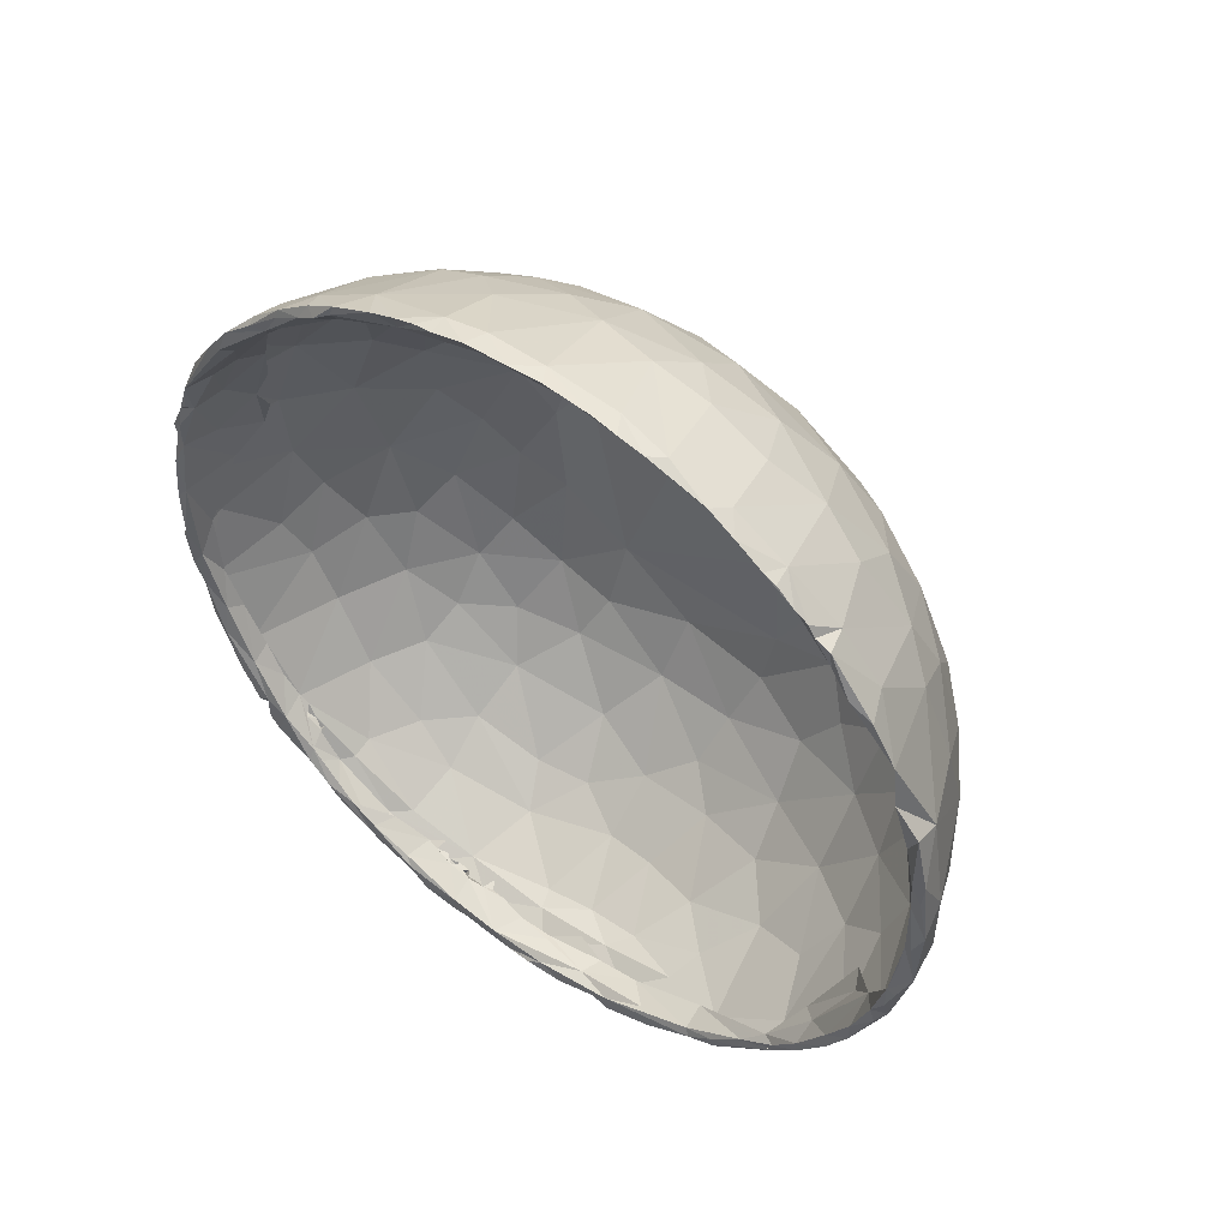
<metadata>
{"format":"obj","ext":"obj","renderer":"f3d","projection":"perspective","resolution":1024,"background":"white","views":[{"elev":46.2,"azim":-54.3,"up":"+Z"}]}
</metadata>
<code>
v -0.01987 0.01007 0.03952
v -0.02019 -0.002151 0.04013
v -0.01813 0.008476 0.03982
v -0.01221 0.008602 0.03798
v -0.01868 0.004804 0.03852
v -0.02038 -0.008898 0.0388
v -0.01909 -0.01255 0.03763
v -0.02021 -0.01123 0.0379
v -0.01854 0.01288 0.03695
v -0.008547 0.01662 0.03432
v -0.01548 0.01578 0.03518
v -0.01565 -0.006187 0.03674
v -0.01926 0.0225 0.03373
v -0.004463 0.01031 0.03381
v -0.01888 -0.01047 0.03657
v -0.01953 0.02071 0.03468
v -0.02001 -0.0166 0.03558
v -0.02015 -0.01913 0.03401
v -0.01522 -0.01162 0.0349
v -0.000925 0.008621 0.03135
v -0.01552 0.02804 0.02996
v -0.01864 -0.01601 0.03387
v -0.01837 0.02718 0.02949
v -0.009146 -0.02023 0.02962
v -0.01981 -0.02548 0.02878
v -0.001788 -0.01693 0.02633
v -0.01867 -0.02342 0.02851
v -0.01558 0.03221 0.02589
v 0.002346 -0.0009094 0.02848
v -0.004885 0.02946 0.02244
v -0.01561 0.03385 0.02122
v -0.01838 0.03291 0.02462
v -0.009272 0.03131 0.02354
v -0.01939 -0.02738 0.02514
v 0.004179 0.02066 0.01939
v -0.01968 -0.02743 0.02692
v -0.0001298 0.0255 0.02141
v -0.01835 -0.02798 0.02331
v 0.003452 -0.01607 0.01995
v -0.01999 -0.02938 0.02331
v -0.01954 -0.0314 0.02156
v 0.004027 0.02414 0.01586
v -0.001334 0.03137 0.01481
v 0.008931 0.01513 0.009953
v -0.01065 -0.03091 0.01745
v -0.01928 -0.0334 0.01777
v -0.01446 0.03871 0.009908
v -0.01934 -0.03387 0.01382
v -0.001319 0.03415 0.007739
v -0.01362 0.04053 0.008
v -0.01698 0.041 0.01031
v -0.004029 -0.03106 0.006867
v -0.01756 0.04131 0.007046
v -0.01003 0.03725 0.008397
v -0.01833 -0.03477 0.00841
v 0.006572 0.02579 0.002641
v -0.0173 0.04195 0.002335
v 0.008799 -0.01293 0.0008493
v 0.008234 -0.01655 0.0009852
v 8.57e-05 -0.02834 0.00345
v -0.007212 -0.03351 0.002795
v -0.01872 -0.03589 0.002355
v -0.0164 -0.03434 0.007862
v -0.01712 0.04221 -0.002859
v 0.004869 0.02808 -0.004398
v 0.00772 -0.01769 -0.004365
v -0.01892 -0.03647 -0.002623
v -0.001466 0.03404 -0.008404
v -0.01713 0.04157 -0.006117
v -0.01353 -0.03551 -0.007142
v 0.0101 -0.00525 -0.01105
v 0.008396 0.01826 -0.01307
v 0.009345 -0.01191 -0.009492
v 0.002364 -0.02351 -0.01279
v -0.01427 0.03812 -0.01669
v 0.0104 0.004728 -0.01509
v -0.017 0.03888 -0.01381
v -0.006152 -0.02991 -0.01514
v -0.01637 0.03624 -0.01716
v 0.006797 0.015 -0.01988
v 0.004923 0.02112 -0.01832
v -0.01682 0.03657 -0.01991
v 0.003732 -0.01835 -0.01802
v -0.01443 0.03458 -0.01953
v -0.01768 -0.03124 -0.02056
v -0.016 -0.03182 -0.01537
v -0.01691 0.03454 -0.02309
v -0.01483 0.03175 -0.02335
v -0.01658 0.03284 -0.02258
v 0.004661 -0.0005845 -0.0263
v -0.01445 0.03041 -0.02471
v -0.01423 0.03083 -0.02499
v -0.01694 0.03347 -0.02427
v -0.01057 0.02799 -0.0281
v -0.006005 0.0251 -0.02764
v -0.017 0.02772 -0.02858
v -0.01258 0.02813 -0.02887
v 0.002233 0.003903 -0.02932
v -0.006796 0.02093 -0.03115
v -0.01612 -0.02202 -0.03148
v -0.0165 -0.02266 -0.03088
v -0.01386 0.01814 -0.03332
v -0.01672 0.02307 -0.03261
v -0.01345 0.01623 -0.03434
v -0.01194 0.0217 -0.03327
v -0.01372 0.01487 -0.03527
v -0.01599 0.01864 -0.03634
v -0.01616 -0.0158 -0.03549
v -0.01398 0.01153 -0.03565
v -0.01367 0.009322 -0.03609
v -0.01601 0.0162 -0.03731
v -0.009464 -0.003141 -0.03699
v -0.01412 -0.006652 -0.03614
v -0.01418 0.006805 -0.03667
v -0.01148 -0.001238 -0.03778
v -0.01616 0.01353 -0.03818
v -0.01573 -0.001516 -0.03701
v -0.01408 0.00335 -0.03708
v -0.01608 -0.009784 -0.03793
v -0.01603 0.009924 -0.03901
v -0.01547 0.003727 -0.03966
v -0.01934 0.01864 0.03673
v -0.01135 0.01308 0.03463
v -0.01808 -0.0315 -0.01808
v -0.01683 0.01816 -0.03453
v -0.01729 -0.01478 -0.03468
v -0.01691 -0.003657 -0.03777
v -0.01801 0.004503 0.04018
v -0.01851 -0.00126 0.04019
v -0.02003 0.005254 0.0402
v -0.02005 0.008276 0.03975
v -0.01977 0.01453 0.03843
v -0.01838 -0.007873 0.03893
v -0.02021 -0.006556 0.03934
v -0.01876 -0.003106 0.03824
v -0.01073 -0.005294 0.03726
v -0.01501 0.002142 0.03745
v -0.01835 0.01925 0.03456
v -0.008732 0.01228 0.03582
v -0.01683 0.01638 0.03735
v -0.01627 0.008773 0.03736
v -0.01311 0.0093 0.03609
v -0.007036 0.005091 0.03623
v -0.009209 0.0004684 0.03738
v -0.0106 -0.01055 0.03562
v -0.01819 -0.01761 0.03486
v -0.006065 -0.006684 0.03452
v -0.01681 0.02238 0.03444
v -0.002191 0.001681 0.03315
v -0.01607 0.02128 0.0328
v -0.01114 -0.01603 0.03333
v -0.01041 0.0228 0.03184
v -0.0159 -0.01665 0.03261
v -0.01803 -0.0224 0.03151
v -0.01869 0.02523 0.03282
v -0.001871 0.01659 0.02965
v -0.01861 0.02874 0.02943
v -0.005716 0.02011 0.0308
v -0.02015 -0.02161 0.03214
v -0.005121 -0.01332 0.03138
v -0.02008 -0.02274 0.03145
v 0.001725 0.01188 0.02783
v -0.0006435 -0.006449 0.03052
v -0.01514 0.02548 0.02961
v -0.02013 -0.02439 0.02997
v -0.01033 -0.02413 0.02671
v -0.01772 0.03164 0.02481
v -0.002675 0.02248 0.02685
v -0.01844 0.03178 0.02708
v -0.01708 -0.02675 0.02693
v 0.003168 -0.009935 0.02475
v -0.01556 0.02989 0.02594
v -0.01967 -0.02598 0.02759
v 0.003597 0.004671 0.02698
v -0.01304 0.03297 0.02054
v 0.005338 0.009111 0.02369
v -0.0181 0.03808 0.01753
v 0.006299 0.0007487 0.02275
v -0.01426 0.03527 0.02124
v -0.01735 0.03509 0.02015
v -0.01816 0.03423 0.02419
v 0.007613 0.009915 0.01871
v -0.01658 -0.03022 0.02233
v 0.007107 -0.003917 0.01991
v 0.00537 -0.00711 0.02254
v 0.002863 0.01729 0.02398
v 0.0004658 -0.01978 0.02107
v -0.007368 0.03498 0.01655
v -0.01766 0.03672 0.02092
v -0.01657 0.03853 0.01694
v -0.01739 0.03801 0.01485
v 0.006595 0.01793 0.01679
v -0.005044 -0.02372 0.02321
v 0.006934 -0.01165 0.01642
v -0.0179 0.03862 0.01512
v -0.01212 0.03389 0.0172
v -0.00135 -0.02492 0.01711
v -0.01507 0.03663 0.01609
v -0.008564 -0.02808 0.02074
v -0.01365 0.0387 0.01432
v 0.007698 0.001292 0.01877
v -0.01772 0.03935 0.01447
v -0.01797 0.0396 0.01245
v 0.008285 0.016 0.0134
v -0.01342 -0.02903 0.01872
v -0.01751 0.03998 0.009551
v -0.005699 -0.02951 0.01501
v 0.00414 -0.01987 0.01423
v -0.01171 0.03614 0.01337
v 0.002457 0.02872 0.01225
v -0.007395 0.03787 0.008698
v 0.007844 -0.009317 0.01313
v -0.009761 -0.03333 0.01014
v -0.01605 -0.03586 0.009819
v 0.003934 0.02878 0.006597
v -0.01606 -0.0329 0.0127
v -0.01245 0.03899 0.005151
v 0.007559 -0.01602 0.00882
v -0.0009306 -0.02794 0.009825
v 0.007308 0.02185 0.01008
v 0.009124 0.01908 0.004983
v 0.008607 -0.005659 6.08e-05
v 0.008444 0.005742 0.005401
v -0.01899 -0.03708 0.005789
v 0.003754 -0.02386 0.006247
v -0.005981 0.03822 0.001354
v -0.01354 0.04129 0.002952
v -0.01604 -0.03716 0.001197
v -0.01938 -0.03606 0.005742
v 0.001249 0.03273 -0.0006295
v -0.0172 0.04103 0.003299
v 0.008247 0.02275 -0.001213
v -0.0165 0.04213 0.003843
v -0.0132 0.0412 -0.002181
v -0.003923 0.03678 -0.003464
v -0.01651 0.04226 -0.00152
v -0.01507 0.04047 -0.001848
v -0.01677 0.04066 -0.004906
v -0.008233 0.03867 -0.006558
v -0.0164 0.04207 -0.004765
v -0.01731 0.04174 -0.00225
v -0.01873 -0.03585 -0.002853
v 0.00182 -0.02654 -0.00521
v -0.01866 -0.03747 -0.0007062
v -0.01516 0.0398 -0.007739
v -0.01607 -0.03702 -0.004245
v 0.00979 0.0185 -0.004333
v -0.003981 -0.03178 -0.00227
v -0.01703 0.04049 -0.008418
v -0.01637 0.04137 -0.009248
v 0.004125 -0.02426 -0.001107
v -0.006457 0.03685 -0.01069
v -0.009936 -0.03475 -0.002931
v -0.01821 -0.03679 -0.007191
v 0.01051 0.01209 -0.009573
v 0.002024 0.03068 -0.008458
v 0.005805 -0.01987 -0.01019
v -0.01848 -0.03538 -0.006026
v -0.01465 0.0384 -0.01202
v -0.007697 -0.03295 -0.008648
v -0.002923 -0.02999 -0.008659
v -0.01856 -0.03547 -0.009893
v 0.007188 0.02306 -0.009201
v -0.0007456 -0.02697 -0.01233
v -0.01862 -0.03471 -0.009468
v -0.01638 0.03886 -0.01122
v 0.004704 0.02541 -0.01323
v 0.007278 -0.01433 -0.01424
v -0.0001726 0.03069 -0.0146
v -0.01662 0.04029 -0.01267
v 0.00902 0.01304 -0.01608
v 0.009445 -0.004224 -0.01639
v -0.01465 -0.03242 -0.01801
v -0.01431 0.03642 -0.01637
v -0.006 0.03454 -0.01597
v -0.001643 0.0275 -0.02139
v -0.01758 -0.03465 -0.01421
v -0.01677 0.03748 -0.01869
v 0.001842 0.02609 -0.01821
v -0.01682 0.03471 -0.0209
v -0.0007152 -0.02365 -0.0184
v -0.0182 -0.03325 -0.01408
v 0.007001 -0.0104 -0.01901
v -0.007239 -0.02801 -0.01957
v -0.01635 0.03694 -0.01993
v -0.006375 0.03075 -0.02233
v -0.01683 0.03573 -0.02151
v -0.01269 -0.02899 -0.01767
v -0.01416 0.03308 -0.02158
v -0.01602 0.03526 -0.02245
v -0.01389 0.03222 -0.02264
v 0.007978 0.006051 -0.0213
v -0.01433 0.03229 -0.02329
v 0.007525 -0.00208 -0.02172
v -0.01685 -0.03094 -0.02151
v -0.01452 -0.02987 -0.01834
v -0.01404 0.03134 -0.02402
v -0.0141 -0.02865 -0.02374
v -0.01684 0.03002 -0.02677
v -0.01359 0.03401 -0.02309
v -0.01602 -0.02674 -0.0236
v -0.01433 -0.0252 -0.02472
v -0.01622 0.03001 -0.02561
v -0.0005736 -0.01769 -0.02478
v -0.00528 -0.02343 -0.02392
v -0.002196 0.02088 -0.02767
v -0.01615 0.03053 -0.0279
v 0.003625 -0.0104 -0.02463
v 0.002467 0.01951 -0.02362
v 0.004066 0.01017 -0.02615
v -0.00764 -0.02039 -0.02835
v -0.01646 -0.02662 -0.02721
v 0.001634 -0.003734 -0.02935
v -0.0003367 -0.01067 -0.02899
v -0.0135 -0.02258 -0.03004
v -0.0166 0.02514 -0.02997
v -0.00525 -0.01458 -0.03098
v -0.01366 0.02918 -0.02903
v -0.01672 0.02704 -0.03014
v -0.01667 -0.02256 -0.02843
v -0.01339 0.02353 -0.03335
v -0.01458 0.02164 -0.03154
v -0.01581 0.02767 -0.03051
v -0.0004597 0.008869 -0.03126
v -0.01445 -0.01416 -0.03352
v -0.01633 -0.0229 -0.02937
v -0.01621 -0.02353 -0.03005
v -0.01721 -0.0233 -0.02953
v -0.001395 0.01414 -0.03049
v -0.01626 -0.02257 -0.03004
v -0.01488 -0.02282 -0.0303
v -0.01641 0.01884 -0.03366
v -0.01608 0.02226 -0.03453
v -0.01391 0.01717 -0.03391
v -0.01567 0.02442 -0.03275
v -0.004974 0.01263 -0.03386
v -0.01276 0.01698 -0.03376
v -0.01698 -0.01434 -0.03399
v -0.008848 -0.01029 -0.03482
v -0.002764 0.004319 -0.03384
v -0.003249 -0.0005845 -0.03399
v -0.01339 0.01372 -0.03528
v -0.01343 0.01468 -0.0349
v -0.01427 0.01524 -0.03461
v -0.01381 0.01407 -0.03514
v -0.0137 0.01401 -0.03585
v -0.01385 -0.01546 -0.03498
v -0.01372 0.01568 -0.03472
v -0.01423 0.01315 -0.03526
v -0.00486 -0.006447 -0.03398
v -0.01262 0.01121 -0.03579
v -0.01362 0.0124 -0.03602
v -0.009527 0.006931 -0.03722
v -0.01354 0.01068 -0.03598
v -0.01133 0.01489 -0.03611
v -0.01176 -0.008836 -0.0365
v -0.01368 0.01126 -0.03648
v -0.01679 0.0164 -0.03635
v -0.01646 -0.008953 -0.03574
v -0.01281 0.0006089 -0.03632
v -0.01353 0.01748 -0.03635
v -0.01463 0.003429 -0.03696
v -0.0169 -0.005113 -0.03708
v -0.009072 0.002115 -0.0373
v -0.01377 -0.002333 -0.03681
v -0.01138 0.006445 -0.03785
v -0.01392 -0.004931 -0.03873
v -0.01349 0.01161 -0.03823
v -0.01604 0.0119 -0.03852
v -0.01685 -0.005321 -0.03855
v -0.01362 0.004736 -0.03925
v -0.0163 0.00463 -0.03948
v -0.01586 -0.004325 -0.03914
v -0.01654 0.03849 -0.01722
v -0.01043 0.03588 0.01146
v -0.01983 0.01217 0.03909
v -0.01927 0.01908 0.03565
v -0.01894 0.02165 0.03516
v -0.02032 0.001071 0.04035
v -0.01886 0.02535 0.03208
v -0.01797 0.02874 0.02998
v 0.006229 -0.02061 0.00178
v -0.01778 0.04047 0.01205
v -0.007709 0.02558 0.02847
v -0.01764 -0.02921 -0.0235
v -0.0182 -0.03449 -0.0124
v -0.01801 -0.03362 -0.01558
v -0.01748 -0.02378 -0.02819
v -0.01769 -0.02908 -0.02185
v -0.01704 -0.0101 -0.03707
v -0.01772 -0.02631 -0.02545
v -0.01702 0.003819 -0.03828
v -0.01679 0.002602 -0.03767
v -0.01749 -0.02621 -0.02691
v -0.01648 0.03317 -0.02519
v -0.01659 0.02268 -0.03165
v -0.0171 -0.01749 -0.03407
v -0.01737 -0.02022 -0.03159
v -0.01705 -0.02374 -0.02957
v -0.01737 -0.01718 -0.03295
v -0.01669 0.008205 -0.03712
v -0.01663 0.01295 -0.03606
v -0.01672 0.00637 -0.03844
v -0.01684 0.0002772 -0.03875
v -0.01722 -0.02037 -0.03048
v -0.01912 -0.03688 0.003807
v -0.01491 -0.03502 -0.01178
v -0.0139 0.03055 -0.02475
v -0.01721 -0.02257 -0.03013
v -0.01907 -0.03601 0.01086
v -0.01722 -0.02191 -0.02941
f 131 130 3
f 128 3 130
f 130 379 128
f 128 379 129
f 3 1 131
f 129 379 2
f 140 376 3
f 376 1 3
f 5 379 130
f 134 129 2
f 4 128 144
f 3 128 4
f 3 4 140
f 5 131 9
f 129 134 133
f 6 133 134
f 129 144 128
f 129 133 136
f 9 1 376
f 140 122 132
f 136 144 129
f 139 140 4
f 5 141 137
f 7 133 8
f 4 144 143
f 10 140 139
f 12 135 137
f 7 136 133
f 5 9 141
f 122 140 148
f 148 378 122
f 139 4 143
f 142 137 141
f 9 11 141
f 9 377 138
f 136 7 145
f 11 142 141
f 135 12 15
f 11 9 138
f 8 6 15
f 142 11 123
f 14 139 143
f 145 147 136
f 148 140 10
f 12 22 15
f 136 147 144
f 10 139 14
f 151 145 7
f 138 150 11
f 22 12 19
f 378 148 155
f 16 13 138
f 144 149 143
f 14 143 149
f 146 7 17
f 147 149 144
f 148 10 152
f 151 7 146
f 15 22 8
f 20 14 149
f 147 145 160
f 10 158 152
f 148 21 155
f 23 150 138
f 138 13 23
f 149 147 163
f 20 156 14
f 14 156 10
f 21 148 152
f 19 153 22
f 21 381 155
f 156 158 10
f 160 145 151
f 384 152 158
f 150 23 164
f 380 157 23
f 154 146 18
f 160 163 147
f 154 18 159
f 162 156 20
f 151 146 24
f 154 24 146
f 159 18 22
f 149 163 29
f 384 21 152
f 159 22 27
f 154 159 161
f 174 20 149
f 156 168 158
f 160 151 24
f 28 169 381
f 168 384 158
f 172 164 23
f 153 27 22
f 381 21 28
f 161 165 154
f 29 174 149
f 28 21 384
f 24 26 160
f 24 154 166
f 25 154 165
f 174 162 20
f 165 159 27
f 26 163 160
f 33 28 384
f 186 156 162
f 170 166 154
f 154 25 170
f 167 172 23
f 25 165 27
f 162 174 176
f 171 163 26
f 384 168 30
f 28 181 169
f 32 169 181
f 169 32 23
f 23 32 167
f 171 29 163
f 168 156 186
f 186 37 168
f 384 30 33
f 31 172 167
f 31 167 180
f 28 189 181
f 173 25 27
f 178 174 29
f 186 162 176
f 24 193 26
f 179 189 28
f 32 181 177
f 166 193 24
f 28 33 179
f 177 167 32
f 178 29 185
f 171 185 29
f 34 173 27
f 174 178 176
f 31 175 172
f 180 167 177
f 36 173 34
f 186 35 37
f 170 199 166
f 183 36 41
f 33 30 188
f 188 179 33
f 184 178 185
f 176 178 182
f 26 193 187
f 183 199 170
f 179 190 189
f 40 41 36
f 26 39 171
f 187 39 26
f 166 199 193
f 184 201 178
f 186 176 192
f 185 171 194
f 200 190 179
f 178 201 182
f 182 192 176
f 192 35 186
f 198 31 180
f 180 177 191
f 30 37 43
f 194 184 185
f 171 39 194
f 42 37 35
f 179 188 200
f 198 175 31
f 190 177 189
f 41 40 46
f 210 43 37
f 193 199 197
f 45 199 183
f 209 175 198
f 195 191 177
f 204 192 182
f 43 188 30
f 41 46 183
f 177 190 202
f 42 35 192
f 210 37 42
f 197 199 207
f 195 177 202
f 183 46 45
f 38 205 46
f 46 40 38
f 201 44 182
f 208 194 39
f 201 184 212
f 39 187 208
f 202 191 195
f 208 187 197
f 204 182 44
f 212 184 194
f 202 383 203
f 191 202 203
f 188 43 49
f 205 216 46
f 202 190 383
f 223 44 201
f 42 192 220
f 45 207 199
f 188 211 200
f 47 209 198
f 191 47 198
f 203 206 191
f 46 214 45
f 190 200 51
f 190 51 383
f 188 49 211
f 207 45 213
f 47 191 206
f 383 206 203
f 212 194 218
f 192 204 220
f 42 220 210
f 49 43 210
f 218 194 208
f 375 209 54
f 211 50 200
f 197 207 219
f 54 209 47
f 45 214 213
f 54 47 217
f 46 216 55
f 216 63 55
f 217 47 206
f 48 46 55
f 210 220 215
f 225 208 219
f 53 51 233
f 231 206 53
f 213 52 207
f 51 50 233
f 221 220 204
f 201 212 222
f 233 50 227
f 206 231 217
f 44 221 204
f 223 201 222
f 215 220 56
f 218 208 225
f 219 207 52
f 226 211 49
f 48 55 410
f 57 53 233
f 56 220 221
f 211 227 50
f 410 224 214
f 53 57 231
f 49 215 230
f 226 227 211
f 55 229 410
f 58 222 212
f 213 61 52
f 212 218 58
f 225 382 218
f 225 219 60
f 224 410 229
f 52 60 219
f 234 227 226
f 228 214 224
f 221 232 56
f 59 218 382
f 49 230 226
f 231 237 217
f 233 236 57
f 62 229 55
f 382 225 251
f 215 56 230
f 61 213 214
f 44 247 221
f 235 226 230
f 62 55 63
f 58 218 59
f 228 61 214
f 231 238 237
f 221 247 232
f 225 60 251
f 60 52 248
f 236 233 227
f 44 223 255
f 61 248 52
f 224 244 228
f 236 241 57
f 57 241 231
f 65 230 56
f 231 241 238
f 255 247 44
f 232 65 56
f 236 234 240
f 236 64 241
f 234 226 239
f 64 236 240
f 406 244 224
f 60 243 251
f 406 62 244
f 228 253 61
f 382 66 59
f 239 226 235
f 238 245 237
f 66 382 251
f 60 248 243
f 61 253 248
f 67 62 242
f 244 62 67
f 69 238 241
f 263 65 232
f 235 230 68
f 255 223 222
f 73 58 59
f 68 230 256
f 247 263 232
f 239 250 234
f 69 249 238
f 230 65 256
f 228 70 253
f 250 240 234
f 69 240 250
f 58 73 71
f 59 66 73
f 70 228 246
f 246 244 254
f 266 245 238
f 69 250 249
f 68 252 235
f 67 254 244
f 58 71 222
f 261 243 248
f 239 235 252
f 250 239 252
f 242 254 67
f 249 266 238
f 66 251 257
f 267 256 65
f 263 267 65
f 260 248 253
f 270 249 250
f 257 251 243
f 70 260 253
f 254 242 258
f 261 248 260
f 255 72 247
f 265 258 242
f 245 266 259
f 77 249 270
f 247 72 263
f 261 264 243
f 73 66 257
f 267 269 256
f 254 258 265
f 75 250 252
f 71 255 222
f 264 74 243
f 72 255 271
f 252 68 275
f 246 407 70
f 257 243 74
f 68 269 275
f 266 79 259
f 270 250 75
f 77 266 249
f 261 260 78
f 70 407 260
f 277 254 262
f 76 271 255
f 263 72 267
f 77 270 374
f 76 255 71
f 257 268 73
f 254 277 407
f 267 279 269
f 261 78 264
f 75 252 275
f 407 78 260
f 77 79 266
f 72 81 267
f 265 86 282
f 270 75 374
f 71 73 272
f 283 272 73
f 268 283 73
f 276 269 279
f 76 71 272
f 268 257 83
f 279 267 81
f 277 273 407
f 83 257 74
f 281 74 264
f 269 286 275
f 285 374 75
f 79 84 274
f 81 72 80
f 374 285 278
f 79 77 280
f 278 280 77
f 271 76 292
f 72 271 80
f 278 82 280
f 283 268 83
f 83 74 281
f 78 407 273
f 294 76 272
f 279 81 309
f 288 296 86
f 89 79 280
f 78 281 264
f 84 79 89
f 76 294 292
f 286 300 275
f 78 273 284
f 75 275 300
f 86 124 282
f 277 387 85
f 271 292 80
f 274 84 289
f 289 84 89
f 290 285 300
f 295 277 85
f 284 281 78
f 290 87 280
f 285 290 287
f 287 290 280
f 294 272 283
f 309 276 279
f 273 277 295
f 81 80 309
f 88 293 291
f 87 89 280
f 283 83 308
f 308 83 304
f 296 301 86
f 86 389 124
f 293 297 291
f 86 301 389
f 289 89 303
f 87 93 89
f 308 294 283
f 292 310 80
f 284 305 281
f 88 297 293
f 297 88 91
f 88 303 91
f 87 290 93
f 306 276 309
f 304 281 305
f 302 296 288
f 91 92 297
f 295 298 273
f 301 296 302
f 297 92 408
f 300 395 290
f 93 290 395
f 299 303 89
f 93 299 89
f 309 80 310
f 94 300 286
f 318 395 300
f 90 292 294
f 273 298 284
f 97 318 300
f 306 95 276
f 298 305 284
f 97 300 94
f 98 292 90
f 294 308 90
f 312 298 295
f 389 301 391
f 98 310 292
f 306 99 95
f 286 95 94
f 395 318 307
f 299 96 303
f 385 312 295
f 96 299 307
f 308 313 90
f 308 304 314
f 394 312 385
f 316 303 96
f 329 309 310
f 306 309 329
f 311 304 305
f 318 323 307
f 314 304 317
f 302 320 301
f 320 391 301
f 311 305 315
f 317 304 311
f 94 95 99
f 98 90 313
f 329 336 306
f 336 99 306
f 103 396 316
f 324 310 98
f 94 105 97
f 321 335 318
f 335 323 318
f 316 396 322
f 394 399 312
f 319 323 335
f 94 99 105
f 97 321 318
f 399 100 312
f 105 321 97
f 98 313 340
f 405 320 325
f 326 328 327
f 98 340 324
f 341 313 350
f 350 313 314
f 336 329 324
f 101 330 331
f 333 103 335
f 341 340 313
f 347 317 311
f 315 347 311
f 322 396 102
f 340 336 324
f 314 317 350
f 102 334 337
f 102 344 334
f 333 335 321
f 405 325 338
f 396 332 102
f 355 99 336
f 355 105 99
f 104 334 344
f 333 125 103
f 355 321 105
f 344 332 402
f 339 350 317
f 317 347 339
f 355 361 321
f 343 348 106
f 343 106 344
f 344 345 343
f 343 345 342
f 349 345 344
f 344 402 349
f 333 321 107
f 125 333 107
f 402 332 125
f 345 346 342
f 106 348 346
f 345 106 346
f 346 349 342
f 106 345 349
f 100 347 315
f 341 364 340
f 346 352 349
f 346 357 352
f 349 109 352
f 338 325 113
f 108 347 100
f 358 125 107
f 364 341 112
f 340 353 336
f 356 339 347
f 109 110 354
f 110 109 401
f 349 401 109
f 361 111 107
f 349 402 401
f 107 111 358
f 364 353 340
f 341 350 112
f 336 353 355
f 359 113 117
f 113 359 338
f 116 358 111
f 339 112 350
f 353 366 355
f 356 112 339
f 368 355 366
f 118 365 360
f 118 114 362
f 118 362 117
f 361 368 111
f 401 362 114
f 401 114 110
f 363 359 117
f 119 108 390
f 367 356 347
f 365 118 117
f 119 347 108
f 111 368 116
f 362 401 117
f 364 366 353
f 112 115 364
f 356 115 112
f 364 115 366
f 116 368 369
f 393 363 117
f 356 367 115
f 366 371 368
f 347 119 367
f 368 120 369
f 120 401 369
f 115 371 366
f 368 371 120
f 119 390 370
f 120 371 121
f 367 119 373
f 120 121 403
f 370 373 119
f 390 127 370
f 367 121 371
f 121 367 373
f 372 121 373
f 372 403 121
f 312 100 315
f 329 310 324
f 278 77 374
f 131 1 9
f 5 130 131
f 13 16 378
f 378 16 122
f 9 132 377
f 34 40 36
f 379 5 135
f 2 135 134
f 6 134 135
f 15 6 135
f 122 377 132
f 13 155 380
f 23 13 380
f 8 22 17
f 18 17 22
f 23 157 169
f 381 169 157
f 155 157 380
f 381 157 155
f 165 161 159
f 132 9 376
f 135 2 379
f 138 377 16
f 122 16 377
f 40 34 38
f 13 378 155
f 197 187 193
f 304 83 281
f 276 95 286
f 224 229 406
f 208 197 219
f 68 256 269
f 210 215 49
f 82 278 285
f 82 287 280
f 285 287 82
f 269 276 286
f 30 168 37
f 305 298 315
f 308 314 313
f 383 51 206
f 177 181 189
f 53 206 51
f 64 69 241
f 240 69 64
f 399 394 388
f 373 370 127
f 389 385 85
f 85 385 295
f 262 265 386
f 277 262 386
f 282 386 265
f 277 386 282
f 282 387 277
f 124 387 282
f 85 387 124
f 320 388 391
f 85 124 389
f 108 397 126
f 402 125 358
f 391 385 389
f 385 391 394
f 400 405 338
f 404 393 392
f 401 393 117
f 338 359 363
f 96 307 319
f 307 323 319
f 395 299 93
f 391 388 394
f 404 392 372
f 299 395 307
f 320 405 388
f 405 399 388
f 399 405 398
f 335 103 319
f 103 125 396
f 125 332 396
f 126 397 400
f 108 100 397
f 100 399 397
f 399 398 397
f 126 400 338
f 390 108 126
f 126 363 390
f 363 127 390
f 363 393 404
f 319 103 96
f 402 358 116
f 372 373 404
f 393 403 392
f 103 316 96
f 369 401 116
f 401 402 116
f 401 403 393
f 401 120 403
f 403 372 392
f 400 397 398
f 400 398 405
f 365 117 113
f 62 406 229
f 140 132 376
f 135 5 137
f 8 133 6
f 17 18 146
f 170 36 183
f 27 38 34
f 209 196 175
f 236 227 234
f 228 244 246
f 246 254 407
f 91 408 92
f 312 315 298
f 107 321 361
f 363 404 127
f 363 126 338
f 373 127 404
f 180 191 198
f 88 291 289
f 88 289 303
f 328 101 327
f 328 409 101
f 262 254 265
f 274 259 79
f 300 285 75
f 326 411 328
f 411 409 328
f 355 368 361
f 367 371 115
f 330 101 409
f 50 51 200
f 330 411 326
f 330 326 327
f 327 331 330
f 102 332 344
f 109 354 351
f 101 331 327
f 330 409 411
f 7 8 17
f 170 173 36
f 173 170 25
f 410 214 48
f 46 48 214

</code>
